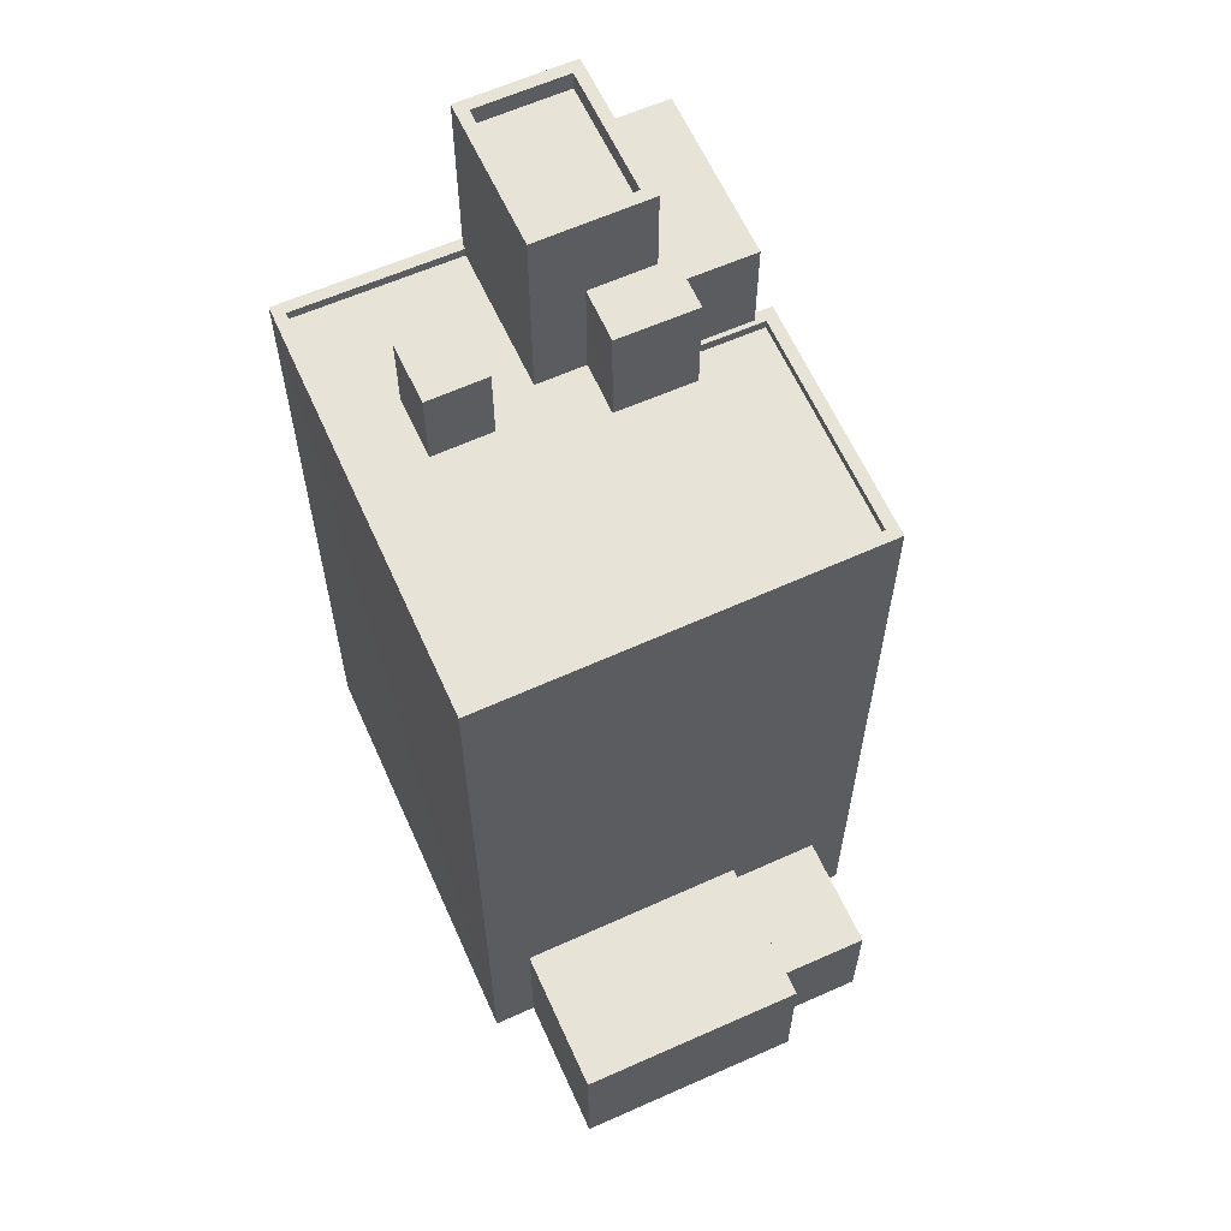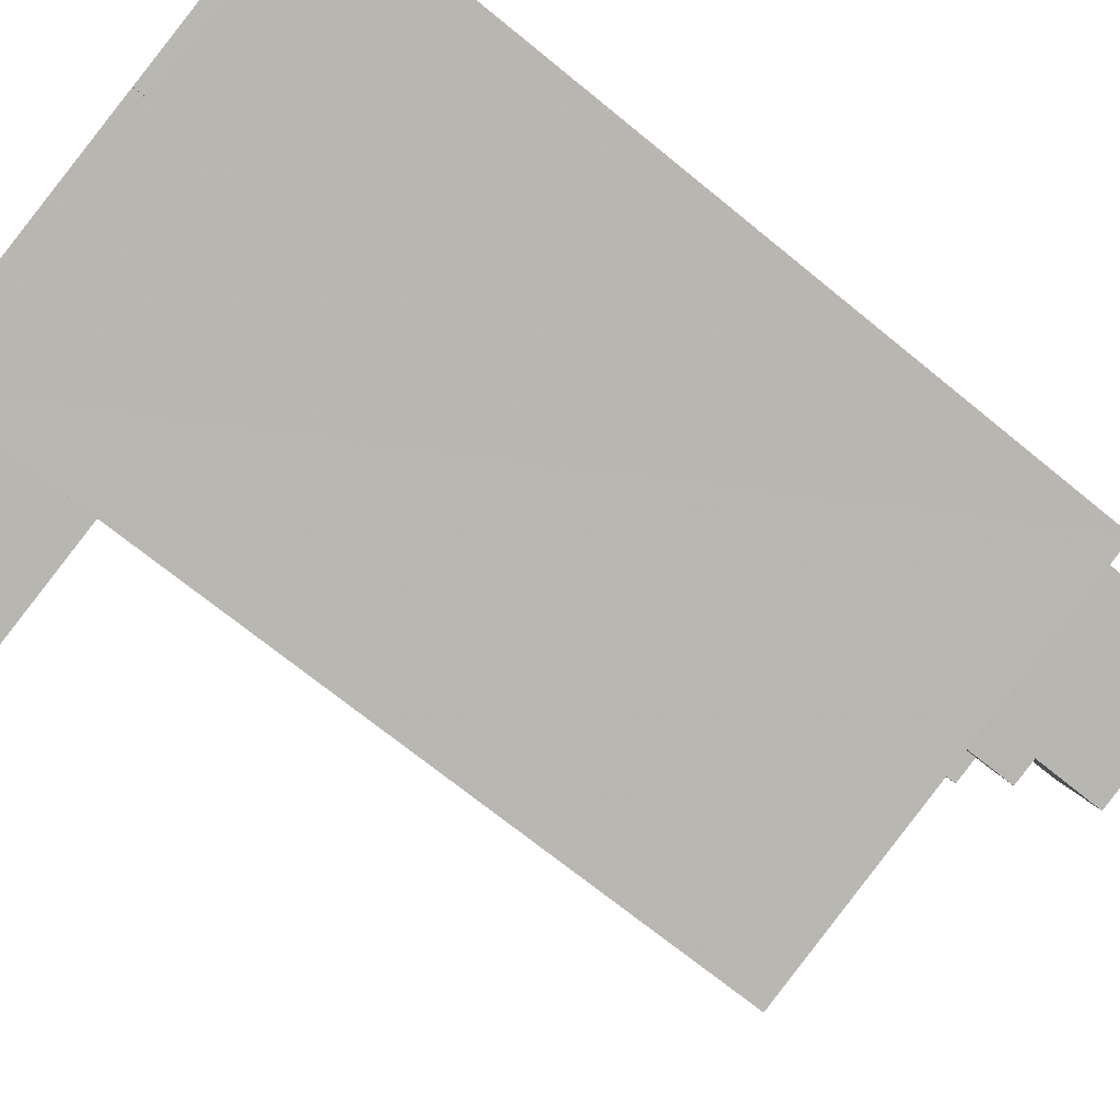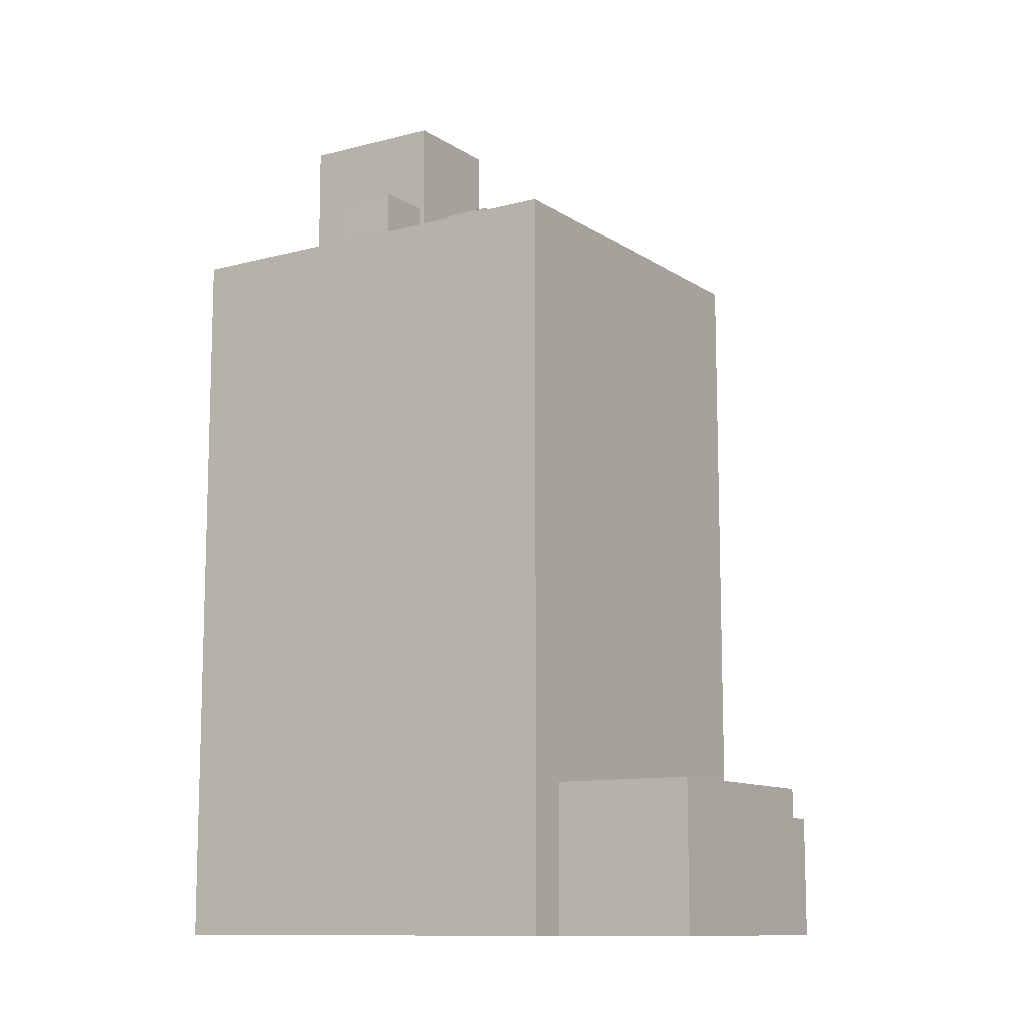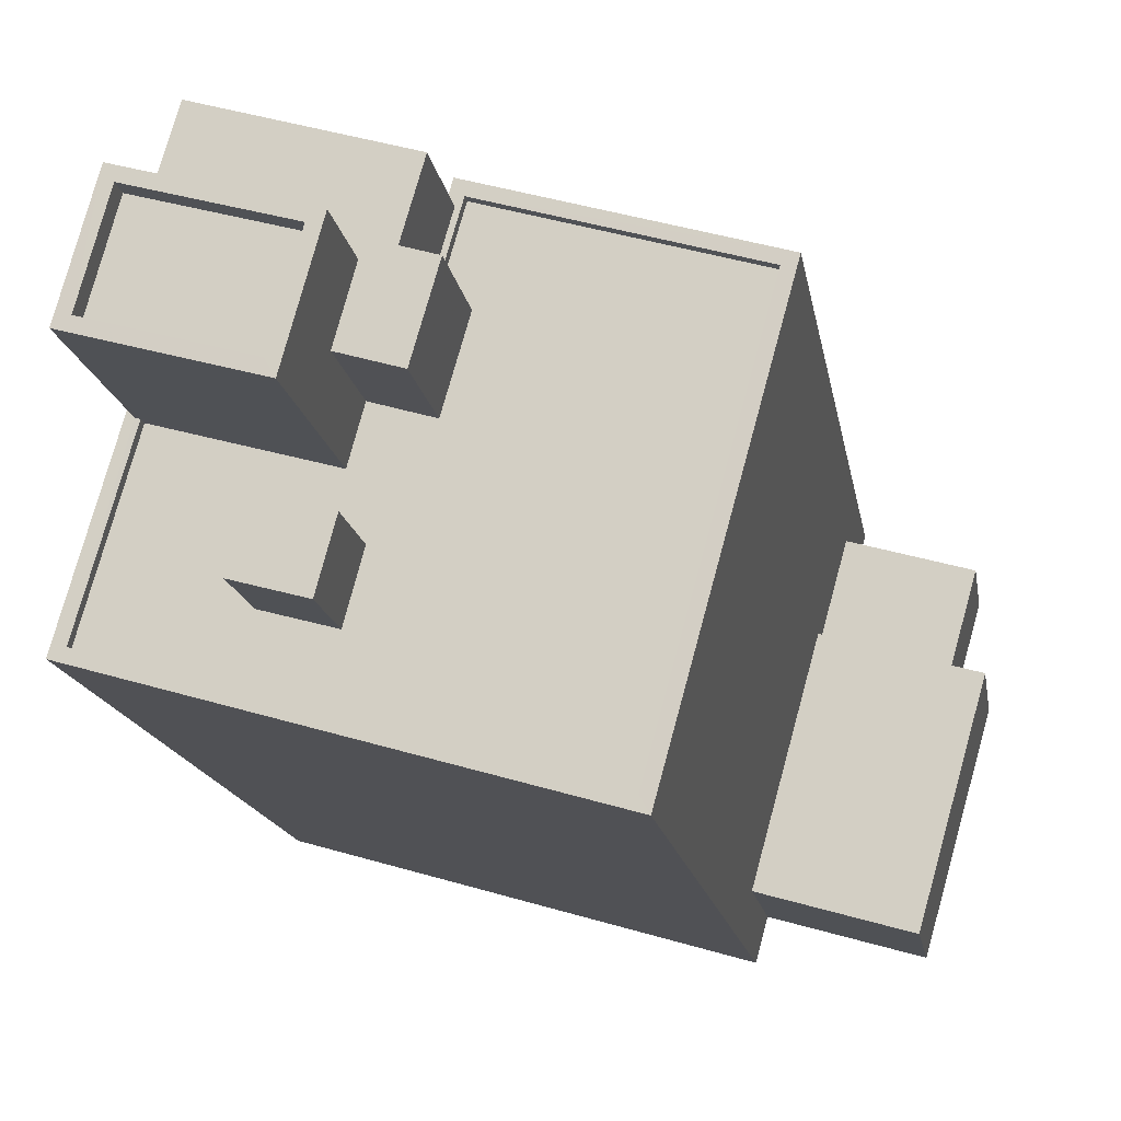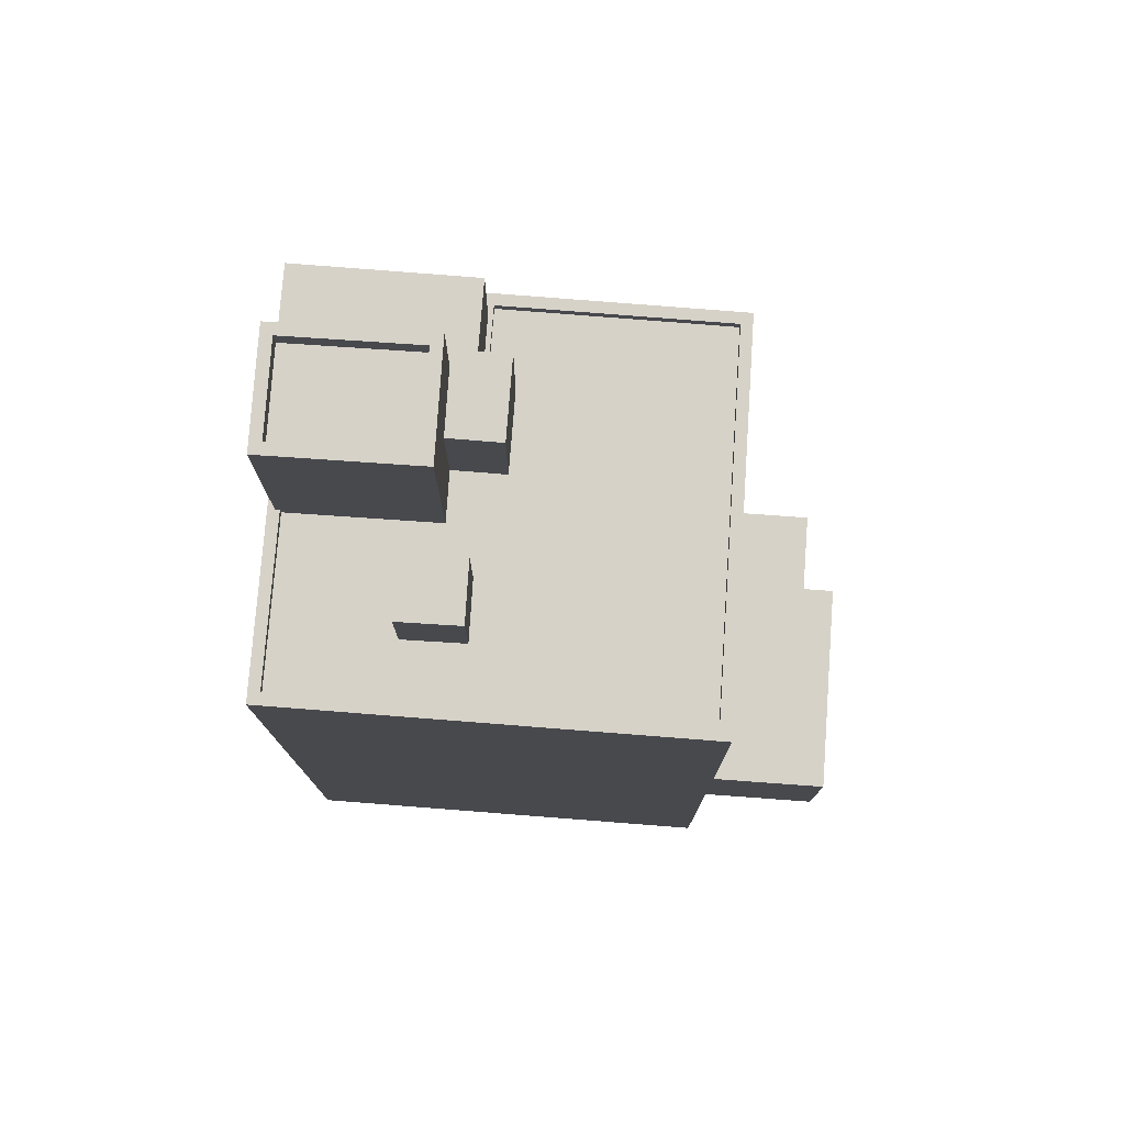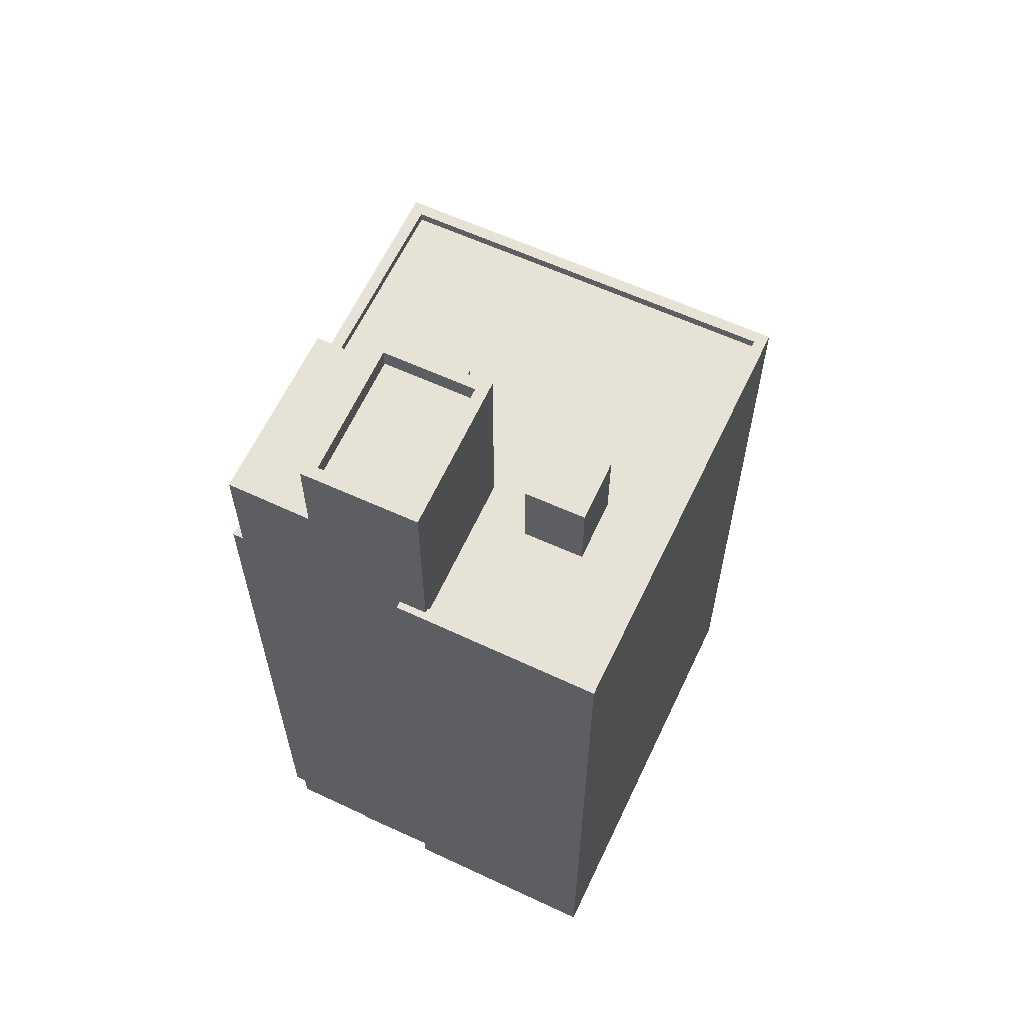
<metadata>
{"format":"obj","ext":"obj","renderer":"f3d","projection":"perspective","resolution":1024,"background":"white","views":[{"elev":62.0,"azim":49.9,"up":"+Z"},{"elev":-69.1,"azim":-129.5,"up":"+Y"},{"elev":-11.0,"azim":17.4,"up":"+Z"},{"elev":-14.9,"azim":8.8,"up":"+Y"},{"elev":77.6,"azim":-11.6,"up":"+Z"},{"elev":63.0,"azim":-80.7,"up":"+Z"}]}
</metadata>
<code>
v -1.19e+04 -3.833e+04 25.7
v -1.19e+04 -3.833e+04 25.7
v -1.19e+04 -3.833e+04 25.7
v -1.19e+04 -3.832e+04 25.7
v -1.19e+04 -3.832e+04 25.7
v -1.19e+04 -3.832e+04 25.7
v -1.19e+04 -3.832e+04 25.7
v -1.19e+04 -3.832e+04 25.7
v -1.19e+04 -3.832e+04 25.7
v -1.189e+04 -3.833e+04 25.7
v -1.189e+04 -3.833e+04 25.7
v -1.19e+04 -3.832e+04 25.7
v -1.189e+04 -3.832e+04 25.7
v -1.189e+04 -3.833e+04 25.7
v -1.189e+04 -3.833e+04 25.7
v -1.189e+04 -3.833e+04 25.7
v -1.189e+04 -3.833e+04 25.7
v -1.189e+04 -3.833e+04 25.7
v -1.189e+04 -3.833e+04 28.86
v -1.189e+04 -3.833e+04 28.86
v -1.189e+04 -3.833e+04 28.86
v -1.189e+04 -3.833e+04 28.86
v -1.189e+04 -3.833e+04 29.54
v -1.189e+04 -3.833e+04 29.54
v -1.189e+04 -3.833e+04 29.54
v -1.189e+04 -3.833e+04 29.54
v -1.19e+04 -3.833e+04 44.51
v -1.19e+04 -3.833e+04 44.51
v -1.19e+04 -3.833e+04 44.51
v -1.19e+04 -3.833e+04 44.51
v -1.19e+04 -3.833e+04 44.51
v -1.19e+04 -3.833e+04 44.51
v -1.19e+04 -3.833e+04 44.51
v -1.19e+04 -3.833e+04 44.51
v -1.19e+04 -3.833e+04 44.51
v -1.19e+04 -3.833e+04 44.51
v -1.189e+04 -3.832e+04 44.51
v -1.19e+04 -3.832e+04 44.51
v -1.19e+04 -3.832e+04 44.51
v -1.189e+04 -3.833e+04 44.51
v -1.19e+04 -3.833e+04 44.51
v -1.19e+04 -3.832e+04 44.51
v -1.19e+04 -3.832e+04 44.51
v -1.19e+04 -3.832e+04 44.51
v -1.189e+04 -3.833e+04 44.76
v -1.189e+04 -3.832e+04 44.76
v -1.189e+04 -3.833e+04 44.76
v -1.19e+04 -3.832e+04 44.76
v -1.19e+04 -3.832e+04 44.76
v -1.19e+04 -3.833e+04 44.76
v -1.19e+04 -3.833e+04 44.76
v -1.19e+04 -3.833e+04 44.76
v -1.19e+04 -3.832e+04 44.76
v -1.19e+04 -3.833e+04 44.76
v -1.19e+04 -3.832e+04 44.76
v -1.19e+04 -3.832e+04 44.76
v -1.19e+04 -3.832e+04 44.76
v -1.19e+04 -3.833e+04 44.76
v -1.19e+04 -3.833e+04 44.76
v -1.189e+04 -3.832e+04 44.76
v -1.19e+04 -3.833e+04 46.69
v -1.19e+04 -3.833e+04 46.69
v -1.19e+04 -3.833e+04 46.69
v -1.19e+04 -3.833e+04 46.69
v -1.19e+04 -3.832e+04 43.83
v -1.19e+04 -3.832e+04 43.83
v -1.19e+04 -3.832e+04 43.83
v -1.19e+04 -3.832e+04 43.83
v -1.19e+04 -3.832e+04 47.33
v -1.19e+04 -3.833e+04 47.33
v -1.19e+04 -3.833e+04 47.33
v -1.19e+04 -3.832e+04 47.33
v -1.19e+04 -3.832e+04 47.33
v -1.19e+04 -3.832e+04 47.33
v -1.19e+04 -3.832e+04 47.33
v -1.19e+04 -3.832e+04 47.33
v -1.19e+04 -3.832e+04 49.69
v -1.19e+04 -3.833e+04 49.69
v -1.19e+04 -3.833e+04 49.69
v -1.19e+04 -3.832e+04 49.69
v -1.19e+04 -3.833e+04 49.69
v -1.19e+04 -3.832e+04 49.69
v -1.19e+04 -3.833e+04 49.69
v -1.19e+04 -3.832e+04 49.69
v -1.19e+04 -3.832e+04 49.19
v -1.19e+04 -3.833e+04 49.19
v -1.19e+04 -3.833e+04 49.19
v -1.19e+04 -3.832e+04 49.19
f 1 2 3
f 4 5 6
f 7 6 8
f 2 9 8
f 10 11 3
f 12 13 5
f 10 14 15
f 14 16 15
f 17 18 14
f 5 13 17
f 10 3 2
f 6 5 8
f 8 5 2
f 17 14 10
f 5 17 10
f 5 10 2
f 19 20 21
f 19 22 20
f 23 24 25
f 26 23 25
f 27 28 29
f 30 27 29
f 31 32 33
f 34 31 33
f 30 29 35
f 36 34 33
f 36 33 35
f 29 36 35
f 37 38 39
f 40 37 41
f 27 40 28
f 42 43 44
f 38 42 39
f 28 40 34
f 34 41 31
f 39 42 44
f 37 39 41
f 40 41 34
f 45 46 47
f 48 46 49
f 50 45 47
f 51 52 50
f 53 48 49
f 54 52 51
f 55 48 53
f 56 57 55
f 58 51 59
f 47 46 60
f 50 47 59
f 60 46 48
f 55 57 48
f 51 50 59
f 61 62 63
f 64 61 63
f 65 66 67
f 68 65 67
f 69 70 71
f 71 72 73
f 74 75 69
f 76 74 69
f 73 76 69
f 73 69 71
f 77 78 79
f 77 79 80
f 81 82 83
f 81 79 78
f 83 82 84
f 79 81 83
f 85 86 87
f 88 85 87
f 80 82 77
f 80 84 82
f 21 20 18
f 17 21 18
f 14 18 20
f 22 14 20
f 19 26 22
f 14 22 16
f 16 22 25
f 22 26 25
f 23 15 24
f 23 10 15
f 25 15 16
f 25 24 15
f 11 10 23
f 11 23 45
f 45 26 46
f 13 21 17
f 46 21 13
f 26 19 21
f 45 23 26
f 26 21 46
f 2 1 52
f 54 2 52
f 11 50 3
f 11 45 50
f 52 1 3
f 50 52 3
f 65 53 66
f 5 66 12
f 12 66 49
f 66 53 49
f 49 46 13
f 12 49 13
f 60 37 40
f 47 60 40
f 30 59 27
f 27 47 40
f 27 59 47
f 58 59 30
f 35 58 30
f 43 42 57
f 56 43 57
f 48 57 42
f 38 48 42
f 48 38 37
f 60 48 37
f 62 29 28
f 63 62 28
f 61 29 62
f 61 36 29
f 34 61 64
f 34 36 61
f 28 34 64
f 63 28 64
f 6 67 4
f 6 68 67
f 5 4 67
f 66 5 67
f 76 55 53
f 74 76 53
f 74 68 7
f 53 65 68
f 7 68 6
f 74 53 68
f 8 74 7
f 8 75 74
f 72 71 41
f 39 72 41
f 71 70 31
f 71 31 41
f 70 32 31
f 55 76 56
f 76 73 56
f 56 44 43
f 56 73 44
f 73 72 39
f 44 73 39
f 8 9 75
f 9 77 75
f 75 82 69
f 75 77 82
f 9 54 77
f 77 54 78
f 9 2 54
f 78 54 51
f 78 51 58
f 78 58 81
f 58 33 81
f 58 35 33
f 33 70 81
f 81 70 82
f 33 32 70
f 82 70 69
f 84 88 87
f 83 84 87
f 79 87 86
f 79 83 87
f 80 86 85
f 80 79 86
f 80 85 88
f 84 80 88

</code>
